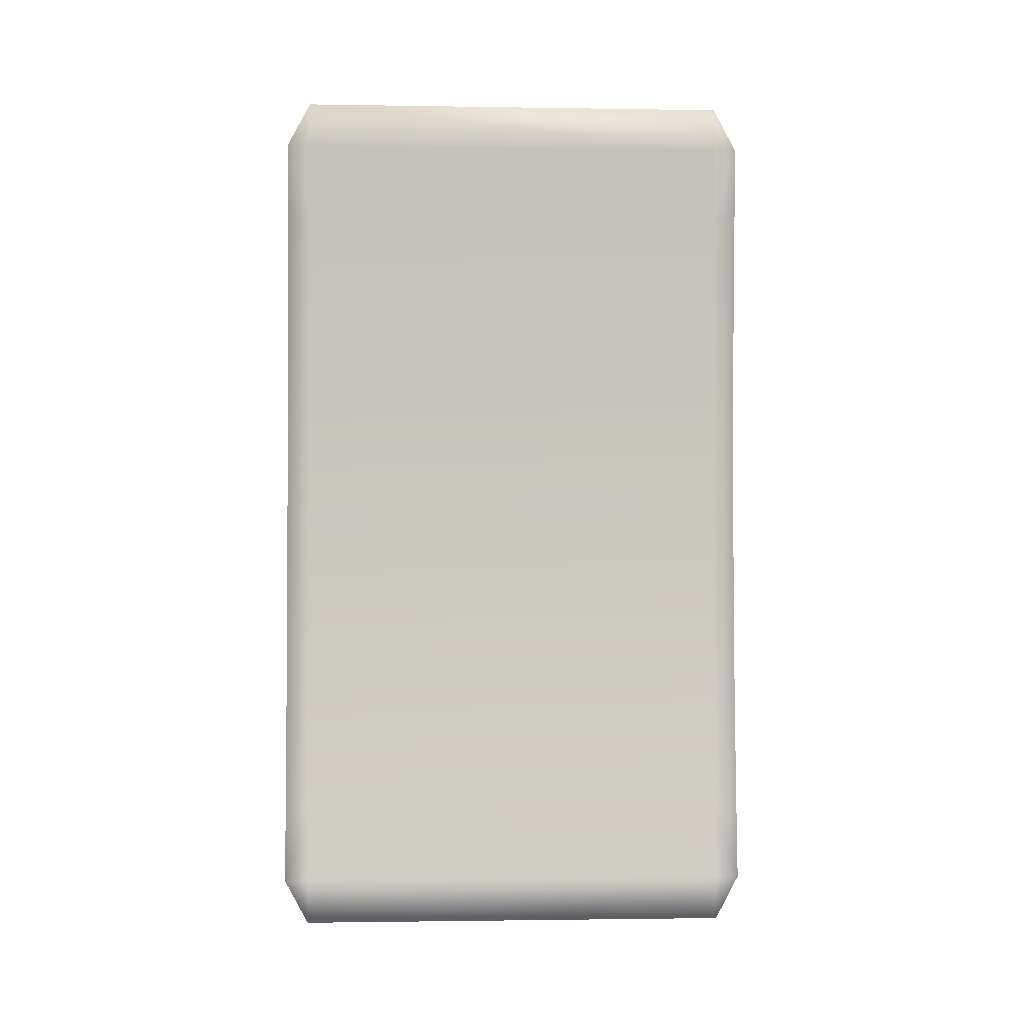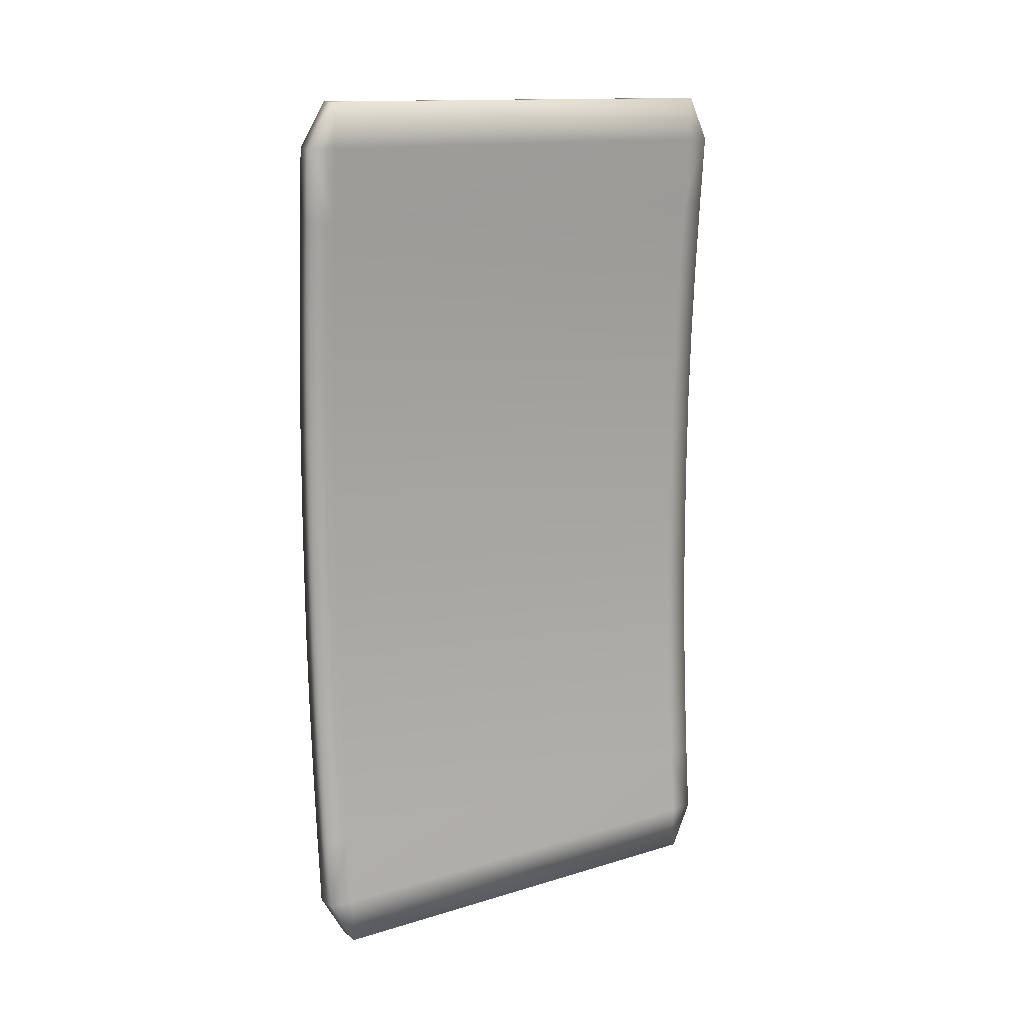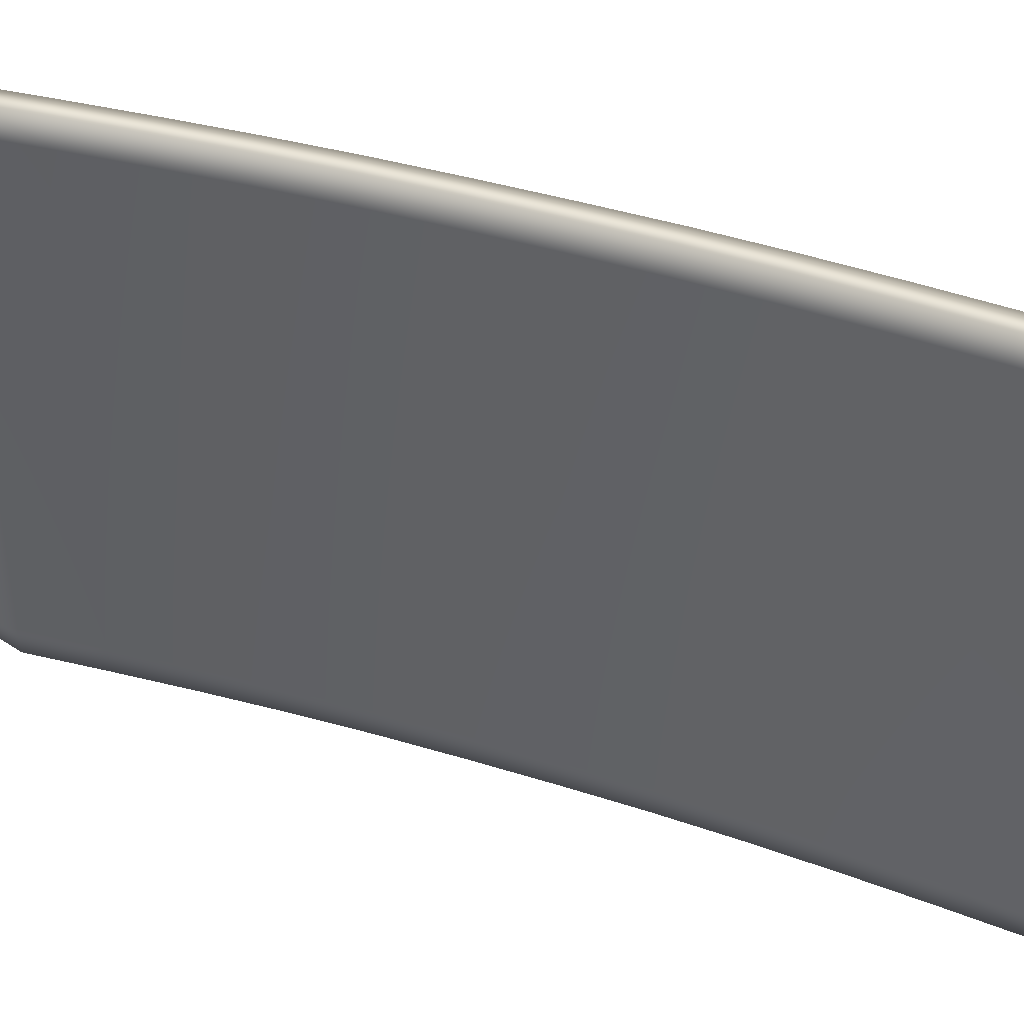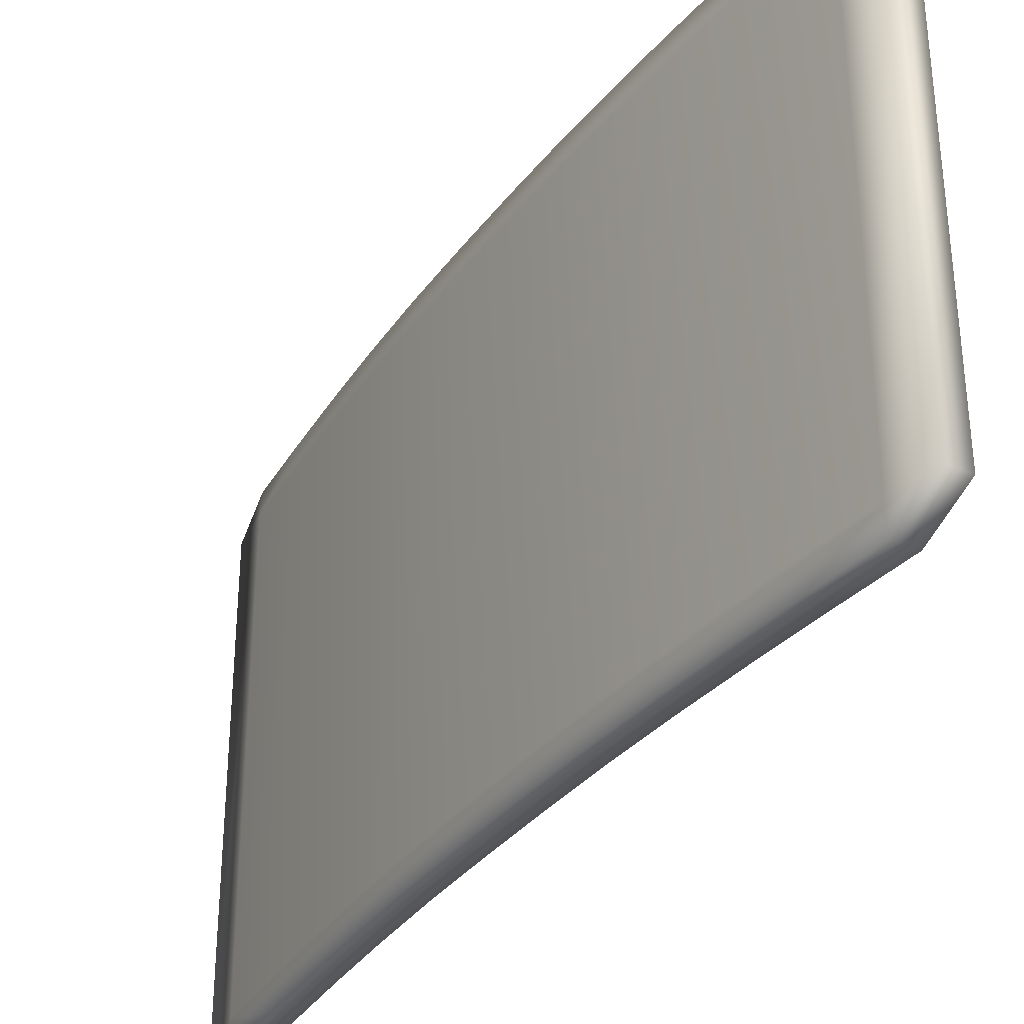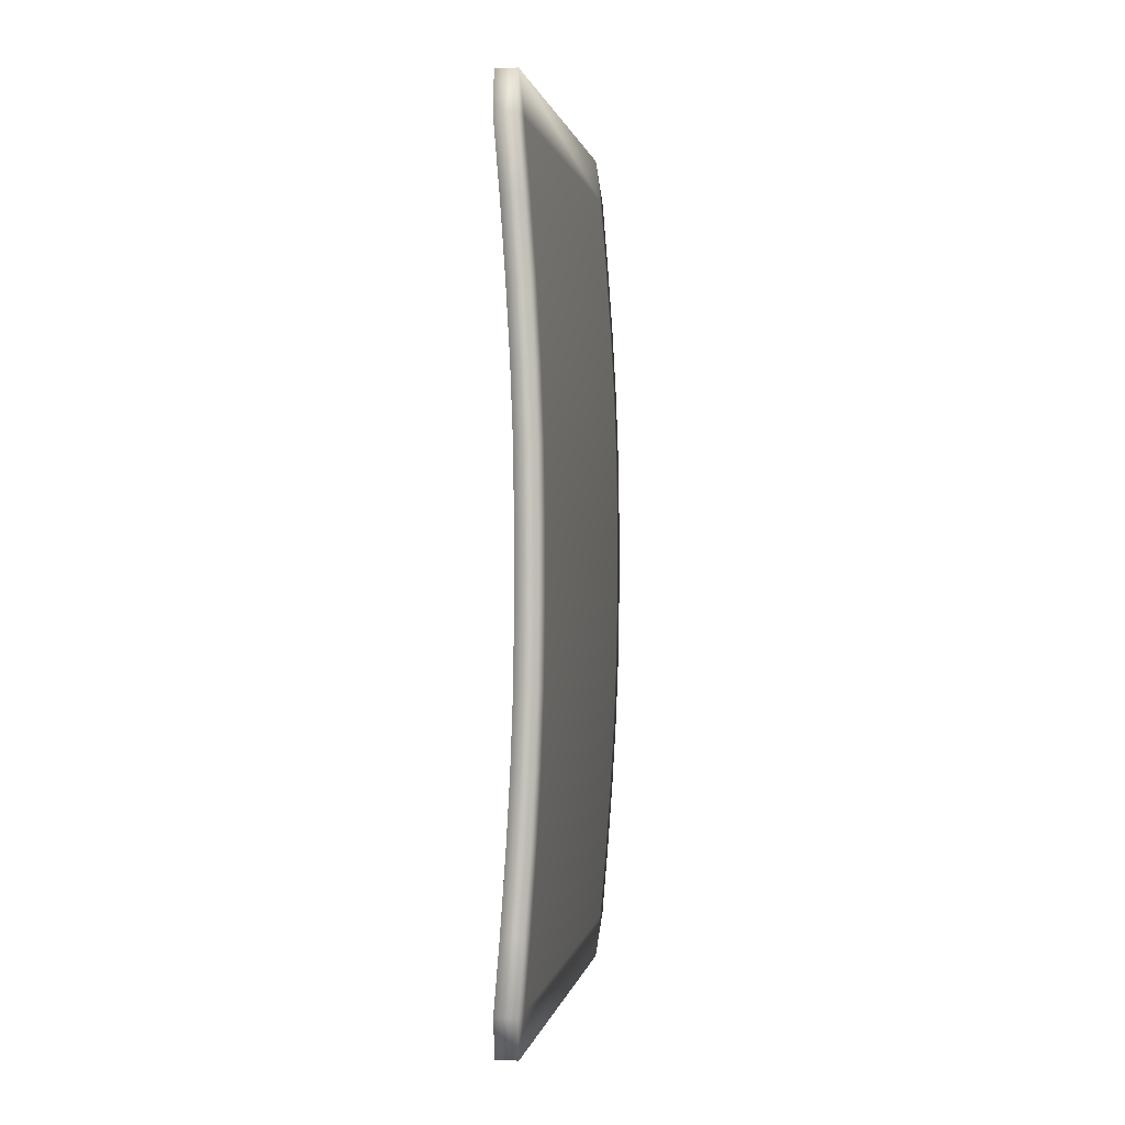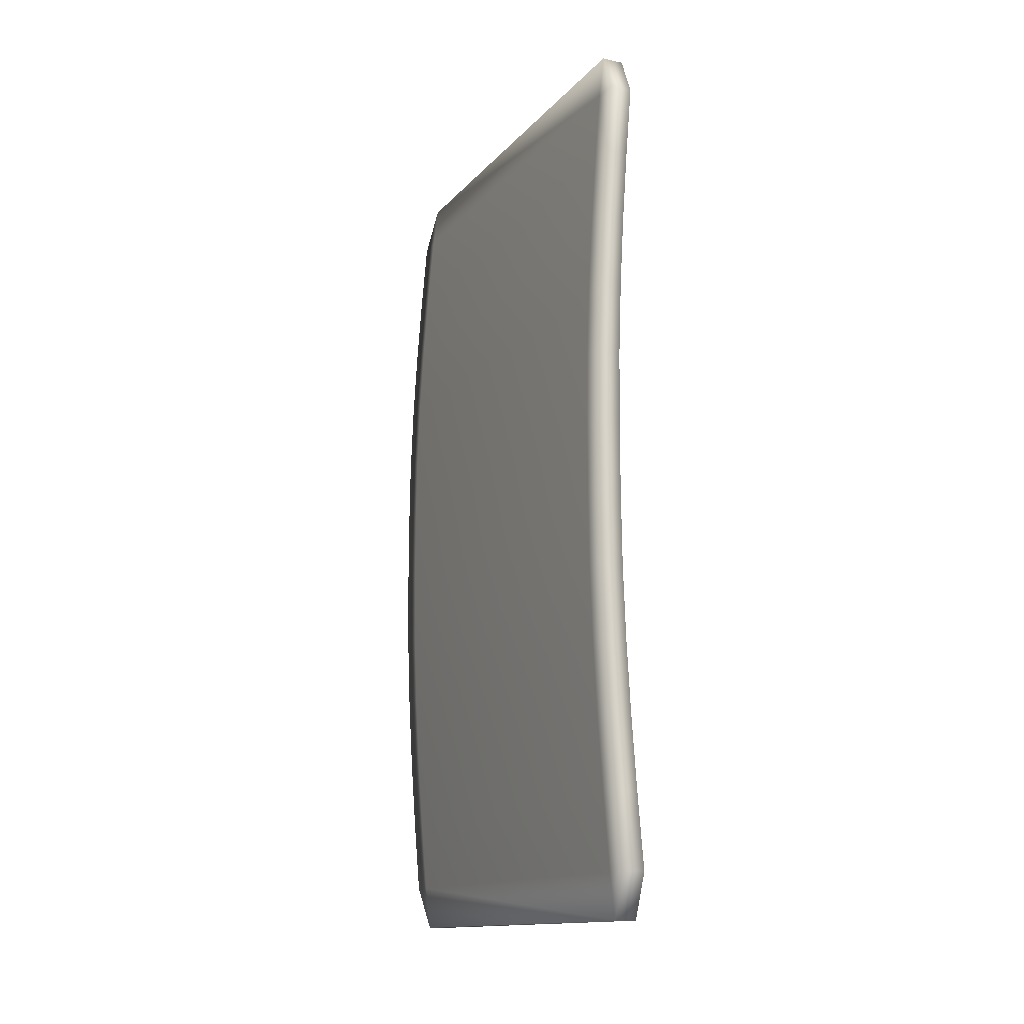
<metadata>
{"format":"obj","ext":"obj","renderer":"f3d","projection":"perspective","resolution":1024,"background":"white","views":[{"elev":-1.5,"azim":86.7,"up":"+Z"},{"elev":13.9,"azim":56.2,"up":"+Z"},{"elev":39.2,"azim":111.9,"up":"+Y"},{"elev":-33.6,"azim":-30.7,"up":"+Y"},{"elev":0.8,"azim":-170.1,"up":"+Z"},{"elev":-14.1,"azim":-25.5,"up":"+Z"}]}
</metadata>
<code>
o Shop_low.003_Cube.11599
v 0.441 1.9 0.35
v 0.4489 1.95 0.44
v 0.4385 1.95 0.35
v 0.4489 2.85 0.44
v 0.441 2.9 0.35
v 0.4385 2.85 0.35
v 0.441 1.9 -1.27
v 0.4385 1.95 -1.27
v 0.4489 1.95 -1.36
v 0.441 2.9 -1.27
v 0.4489 2.85 -1.36
v 0.4385 2.85 -1.27
v 0.486 1.9 0.35
v 0.4885 1.95 0.35
v 0.4939 1.95 0.44
v 0.486 2.9 0.35
v 0.4939 2.85 0.44
v 0.4885 2.85 0.35
v 0.486 1.9 -1.27
v 0.4939 1.95 -1.36
v 0.4885 1.95 -1.27
v 0.486 2.9 -1.27
v 0.4885 2.85 -1.27
v 0.4939 2.85 -1.36
v 0.4288 1.9 -1.123
v 0.4182 1.9 -0.9755
v 0.4099 1.9 -0.8282
v 0.4045 1.9 -0.6809
v 0.4025 1.9 -0.5336
v 0.4025 1.9 -0.3864
v 0.4045 1.9 -0.2391
v 0.4099 1.9 -0.09182
v 0.4182 1.9 0.05546
v 0.4288 1.9 0.2027
v 0.4263 1.95 0.2027
v 0.4157 1.95 0.05546
v 0.4074 1.95 -0.09182
v 0.402 1.95 -0.2391
v 0.4 1.95 -0.3864
v 0.4 1.95 -0.5336
v 0.402 1.95 -0.6809
v 0.4074 1.95 -0.8282
v 0.4157 1.95 -0.9755
v 0.4263 1.95 -1.123
v 0.4288 2.9 0.2027
v 0.4182 2.9 0.05546
v 0.4099 2.9 -0.09182
v 0.4045 2.9 -0.2391
v 0.4025 2.9 -0.3864
v 0.4025 2.9 -0.5336
v 0.4045 2.9 -0.6809
v 0.4099 2.9 -0.8282
v 0.4182 2.9 -0.9755
v 0.4288 2.9 -1.123
v 0.4263 2.85 -1.123
v 0.4157 2.85 -0.9755
v 0.4074 2.85 -0.8282
v 0.402 2.85 -0.6809
v 0.4 2.85 -0.5336
v 0.4 2.85 -0.3864
v 0.402 2.85 -0.2391
v 0.4074 2.85 -0.09182
v 0.4157 2.85 0.05546
v 0.4263 2.85 0.2027
v 0.4738 1.9 0.2027
v 0.4632 1.9 0.05546
v 0.4549 1.9 -0.09182
v 0.4495 1.9 -0.2391
v 0.4475 1.9 -0.3864
v 0.4475 1.9 -0.5336
v 0.4495 1.9 -0.6809
v 0.4549 1.9 -0.8282
v 0.4632 1.9 -0.9755
v 0.4738 1.9 -1.123
v 0.4763 1.95 -1.123
v 0.4657 1.95 -0.9755
v 0.4574 1.95 -0.8282
v 0.452 1.95 -0.6809
v 0.45 1.95 -0.5336
v 0.45 1.95 -0.3864
v 0.452 1.95 -0.2391
v 0.4574 1.95 -0.09182
v 0.4657 1.95 0.05546
v 0.4763 1.95 0.2027
v 0.4738 2.9 -1.123
v 0.4632 2.9 -0.9755
v 0.4549 2.9 -0.8282
v 0.4495 2.9 -0.6809
v 0.4475 2.9 -0.5336
v 0.4475 2.9 -0.3864
v 0.4495 2.9 -0.2391
v 0.4549 2.9 -0.09182
v 0.4632 2.9 0.05546
v 0.4738 2.9 0.2027
v 0.4763 2.85 0.2027
v 0.4657 2.85 0.05546
v 0.4574 2.85 -0.09182
v 0.452 2.85 -0.2391
v 0.45 2.85 -0.3864
v 0.45 2.85 -0.5336
v 0.452 2.85 -0.6809
v 0.4574 2.85 -0.8282
v 0.4657 2.85 -0.9755
v 0.4763 2.85 -1.123
f 17 2 15
f 95 14 84
f 94 5 16
f 55 8 44
f 11 20 9
f 1 2 3
f 4 5 6
f 7 8 9
f 10 11 12
f 13 14 15
f 16 17 18
f 19 20 21
f 22 23 24
f 34 3 35
f 4 3 2
f 54 12 55
f 9 12 11
f 19 9 20
f 22 11 10
f 21 24 23
f 19 75 74
f 16 95 94
f 15 18 17
f 13 2 1
f 16 4 17
f 65 1 34
f 7 74 25
f 25 73 26
f 26 72 27
f 27 71 28
f 28 70 29
f 70 30 29
f 69 31 30
f 68 32 31
f 67 33 32
f 66 34 33
f 22 104 23
f 85 103 104
f 86 102 103
f 87 101 102
f 88 100 101
f 90 100 89
f 91 99 90
f 92 98 91
f 93 97 92
f 94 96 93
f 13 84 14
f 65 83 84
f 66 82 83
f 67 81 82
f 68 80 81
f 70 80 69
f 71 79 70
f 72 78 71
f 73 77 72
f 74 76 73
f 45 6 5
f 46 64 45
f 47 63 46
f 48 62 47
f 49 61 48
f 50 60 49
f 50 58 59
f 51 57 58
f 52 56 57
f 53 55 56
f 25 8 7
f 26 44 25
f 27 43 26
f 28 42 27
f 29 41 28
f 30 40 29
f 30 38 39
f 31 37 38
f 32 36 37
f 33 35 36
f 6 35 3
f 64 36 35
f 63 37 36
f 62 38 37
f 61 39 38
f 60 40 39
f 59 41 40
f 58 42 41
f 42 56 43
f 56 44 43
f 10 85 22
f 54 86 85
f 53 87 86
f 52 88 87
f 51 89 88
f 50 90 89
f 90 48 91
f 91 47 92
f 92 46 93
f 93 45 94
f 23 75 21
f 104 76 75
f 103 77 76
f 102 78 77
f 101 79 78
f 100 80 79
f 99 81 80
f 98 82 81
f 97 83 82
f 96 84 83
f 17 4 2
f 95 18 14
f 94 45 5
f 55 12 8
f 11 24 20
f 34 1 3
f 4 6 3
f 54 10 12
f 9 8 12
f 19 7 9
f 22 24 11
f 21 20 24
f 19 21 75
f 16 18 95
f 15 14 18
f 13 15 2
f 16 5 4
f 65 13 1
f 7 19 74
f 25 74 73
f 26 73 72
f 27 72 71
f 28 71 70
f 70 69 30
f 69 68 31
f 68 67 32
f 67 66 33
f 66 65 34
f 22 85 104
f 85 86 103
f 86 87 102
f 87 88 101
f 88 89 100
f 90 99 100
f 91 98 99
f 92 97 98
f 93 96 97
f 94 95 96
f 13 65 84
f 65 66 83
f 66 67 82
f 67 68 81
f 68 69 80
f 70 79 80
f 71 78 79
f 72 77 78
f 73 76 77
f 74 75 76
f 45 64 6
f 46 63 64
f 47 62 63
f 48 61 62
f 49 60 61
f 50 59 60
f 50 51 58
f 51 52 57
f 52 53 56
f 53 54 55
f 25 44 8
f 26 43 44
f 27 42 43
f 28 41 42
f 29 40 41
f 30 39 40
f 30 31 38
f 31 32 37
f 32 33 36
f 33 34 35
f 6 64 35
f 64 63 36
f 63 62 37
f 62 61 38
f 61 60 39
f 60 59 40
f 59 58 41
f 58 57 42
f 42 57 56
f 56 55 44
f 10 54 85
f 54 53 86
f 53 52 87
f 52 51 88
f 51 50 89
f 50 49 90
f 90 49 48
f 91 48 47
f 92 47 46
f 93 46 45
f 23 104 75
f 104 103 76
f 103 102 77
f 102 101 78
f 101 100 79
f 100 99 80
f 99 98 81
f 98 97 82
f 97 96 83
f 96 95 84

</code>
